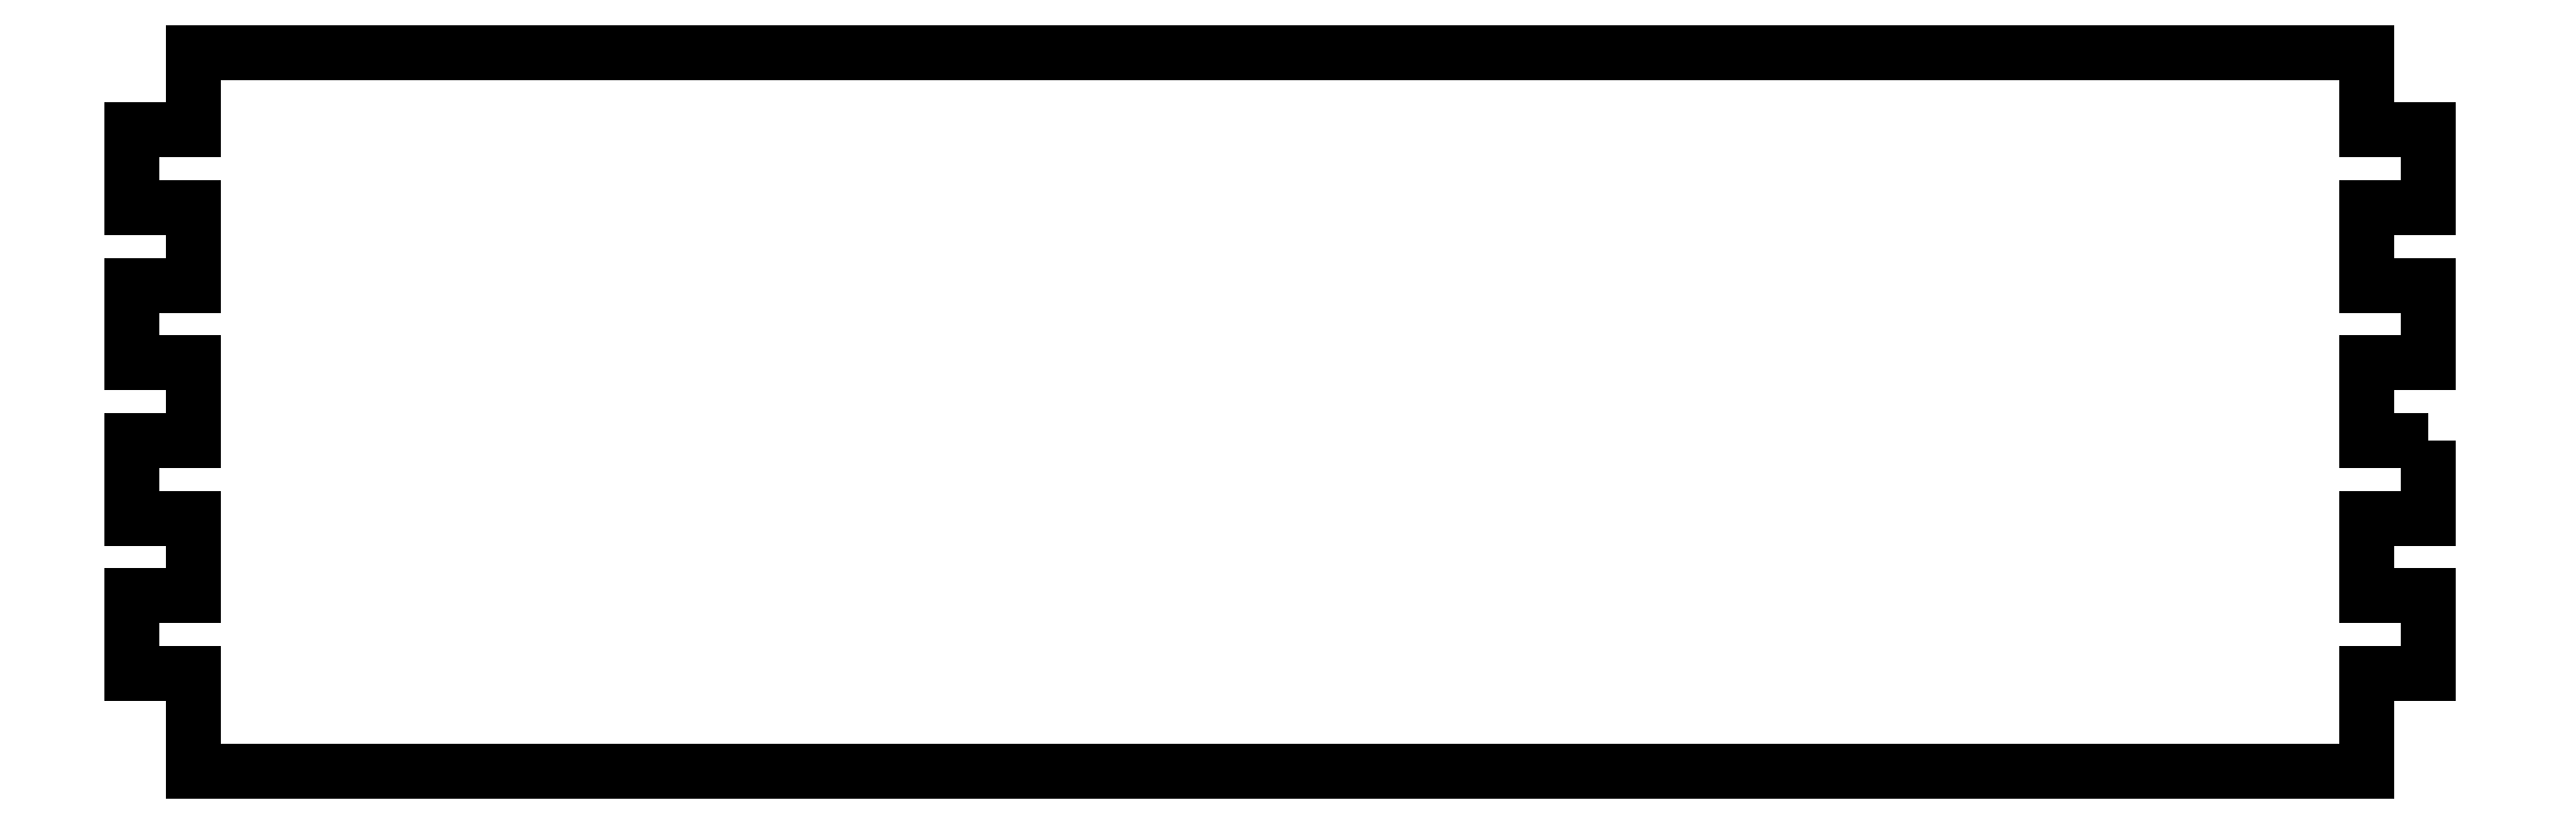
<metadata>
{"format":"dxf","ext":"dxf","renderer":"ezdxf+matplotlib","layout":"modelspace","background":"white","min_lineweight":24,"dpi":150}
</metadata>
<code>
0
SECTION
2
ENTITIES
0
LWPOLYLINE
8
0
90
36
70
1
43
0
10
108.1
20
19.42
10
102.1
20
19.42
10
102.1
20
26.92
10
108.1
20
26.92
10
108.1
20
34.42
10
102.1
20
34.42
10
102.1
20
41.92
10
108.1
20
41.92
10
108.1
20
49.42
10
102.1
20
49.42
10
102.1
20
56.92
10
-107.9
20
56.92
10
-107.9
20
49.42
10
-113.9
20
49.42
10
-113.9
20
41.92
10
-107.9
20
41.92
10
-107.9
20
34.42
10
-113.9
20
34.42
10
-113.9
20
26.92
10
-107.9
20
26.92
10
-107.9
20
19.42
10
-113.9
20
19.42
10
-113.9
20
11.92
10
-107.9
20
11.92
10
-107.9
20
4.416
10
-113.9
20
4.416
10
-113.9
20
-3.084
10
-107.9
20
-3.084
10
-107.9
20
-12.58
10
102.1
20
-12.58
10
102.1
20
-3.084
10
108.1
20
-3.084
10
108.1
20
4.416
10
102.1
20
4.416
10
102.1
20
11.92
10
108.1
20
11.92
0
ENDSEC
0
EOF

</code>
